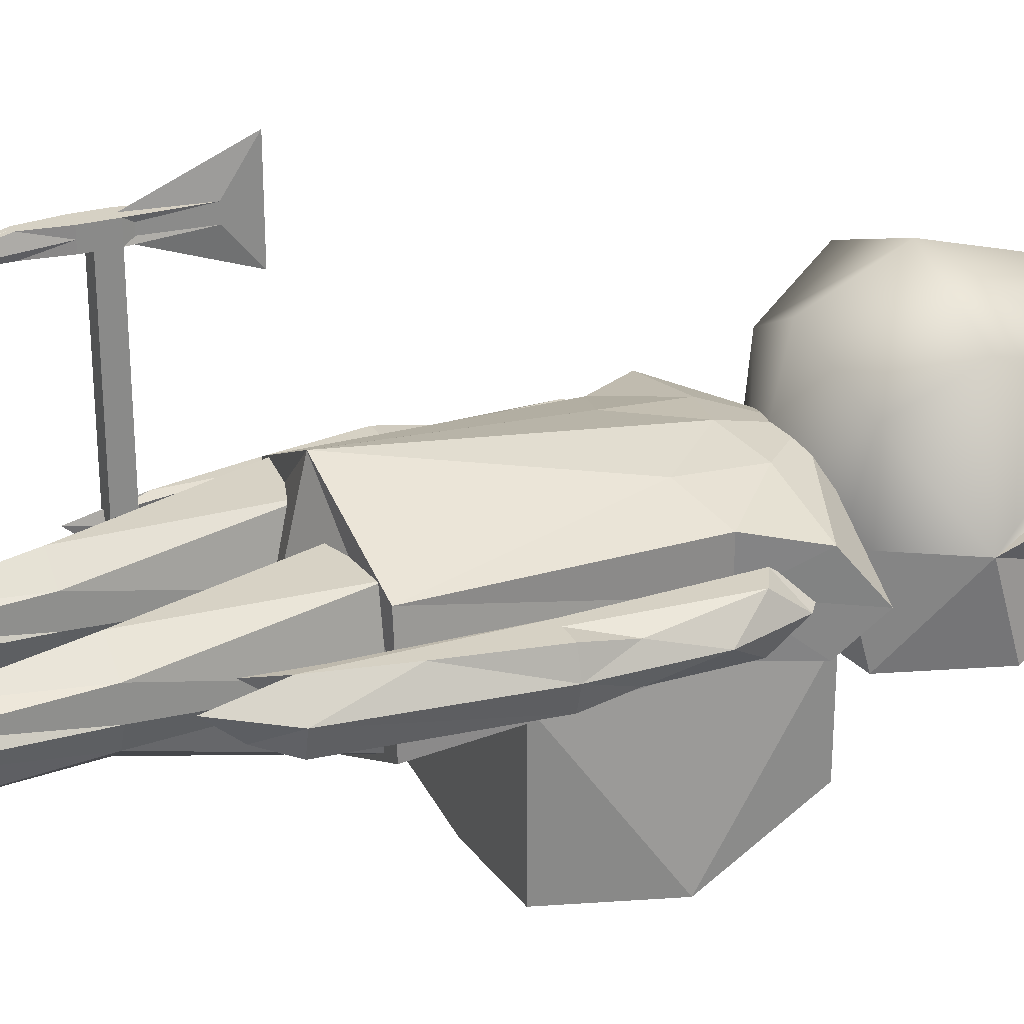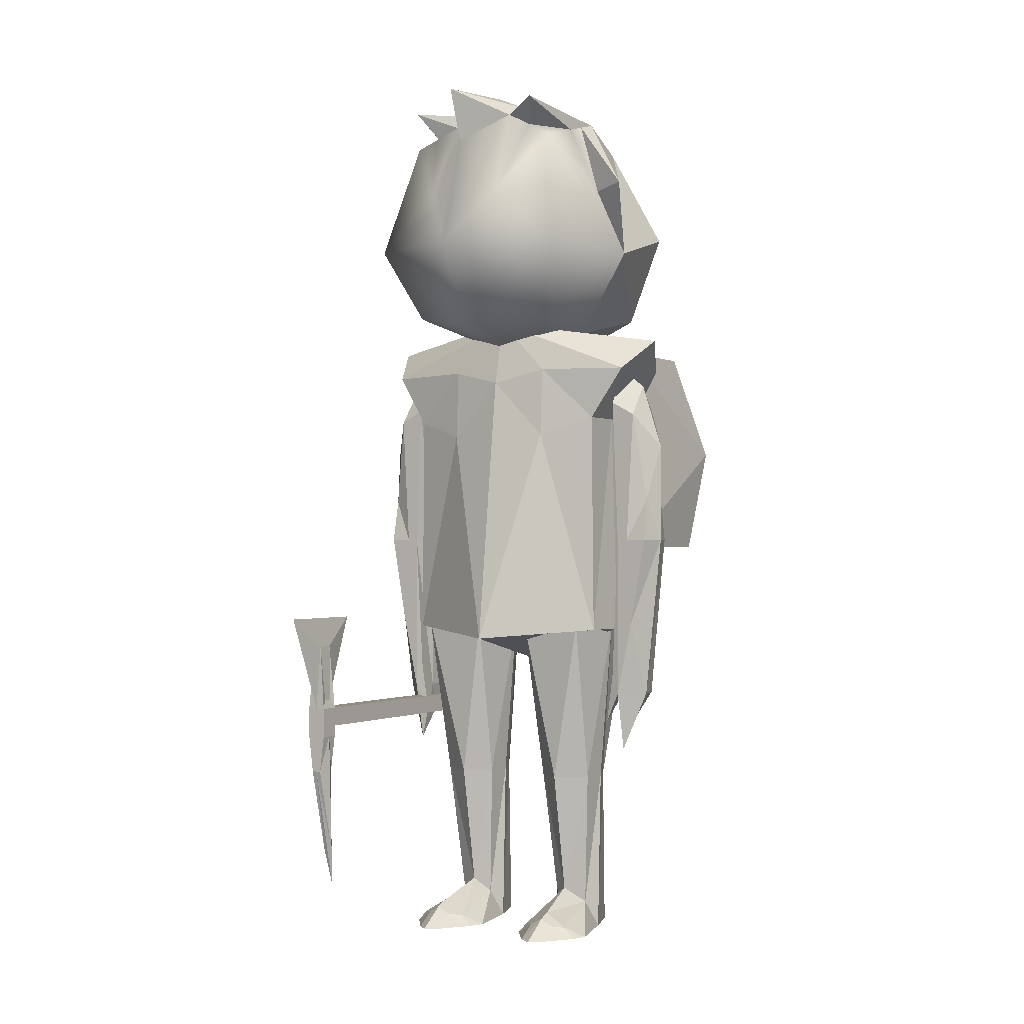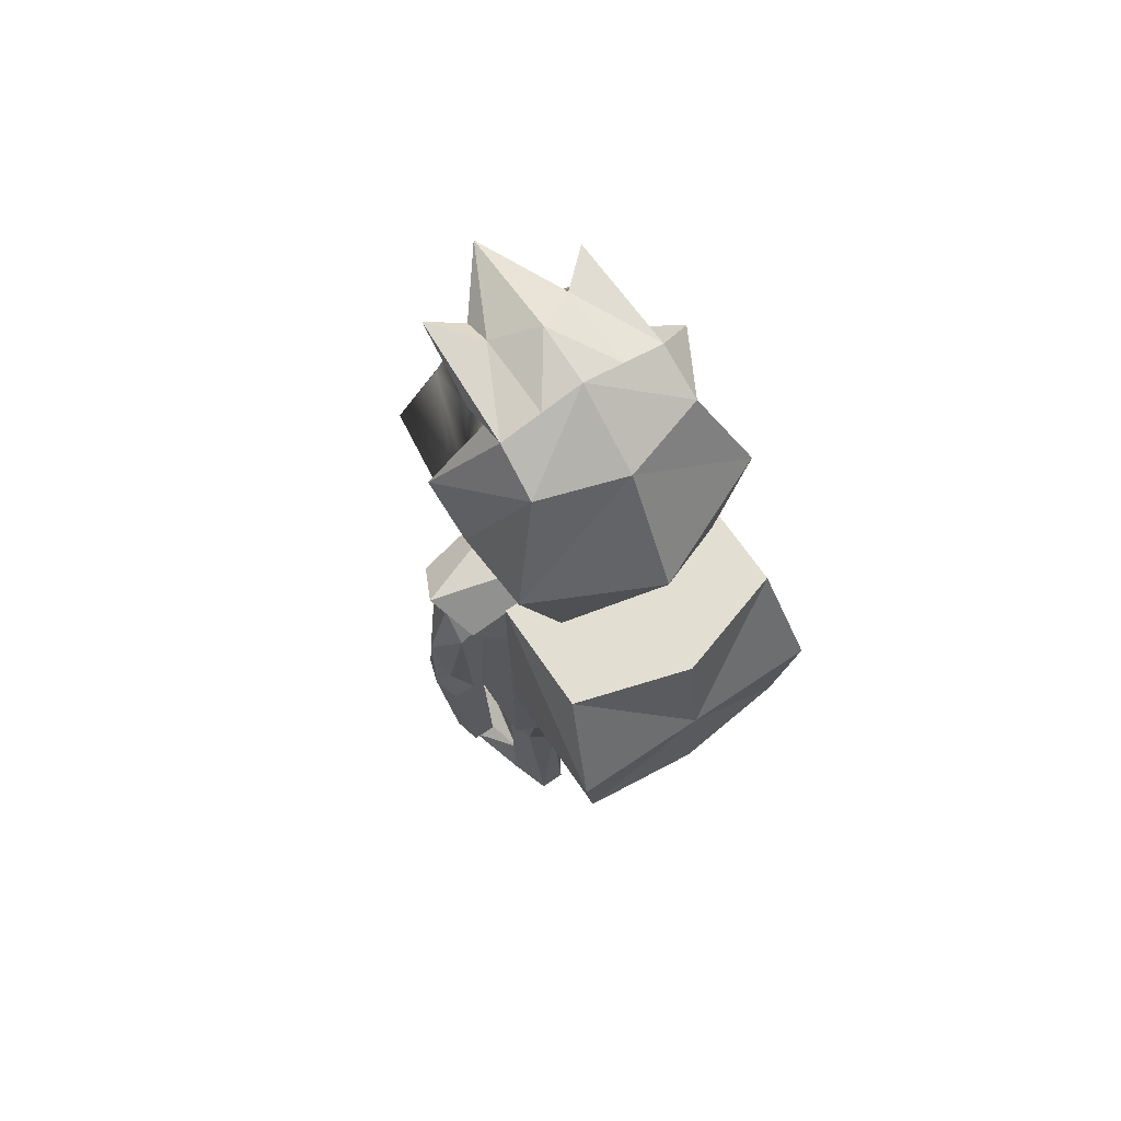
<metadata>
{"format":"obj","ext":"obj","renderer":"f3d","projection":"perspective","resolution":1024,"background":"white","views":[{"elev":26.9,"azim":65.9,"up":"+Z"},{"elev":-0.9,"azim":31.3,"up":"+Y"},{"elev":67.5,"azim":145.8,"up":"+Y"}]}
</metadata>
<code>
o TC_EMBLEM
v 0.6538 3.807 -0.9214
v 0.6538 2.503 -1.15
v -0.6506 2.503 -1.15
v -0.6506 3.807 -0.9214
v 0.6538 3.807 -0.2702
v 0.6538 2.503 -0.2702
v -0.6506 2.503 -0.2702
v -0.6506 3.807 -0.2702
v 0.001627 2.503 -1.22
v 0.7565 3.155 -1.22
v 0.001627 3.807 -1.12
v -0.7533 3.155 -1.22
v 0.001627 3.155 -1.22
f 10 5 6
f 2 10 6
f 10 1 5
f 9 6 7
f 3 9 7
f 9 2 6
f 12 7 8
f 4 12 8
f 12 3 7
f 11 8 5
f 1 11 5
f 11 4 8
f 11 13 4
f 13 12 4
f 13 9 3
f 13 3 12
f 1 10 13
f 1 13 11
f 10 2 13
f 2 9 13
f 5 8 6
f 8 7 6
o RIGHTARM
v -0.7096 1.479 -0.6088
v -0.7096 1.365 -0.6088
v -0.8241 1.365 -0.6088
v -0.8241 1.479 -0.6088
v -0.7096 1.479 0.441
v -0.7096 1.365 0.441
v -0.8241 1.365 0.441
v -0.8241 1.479 0.441
v -0.7669 1.365 -0.6088
v -0.7096 1.422 -0.6088
v -0.7669 1.479 -0.6088
v -0.8241 1.422 -0.6088
v -0.7096 1.422 0.441
v -0.7669 1.365 0.441
v -0.8241 1.422 0.441
v -0.7669 1.479 0.441
v -0.7096 1.365 -0.08391
v -0.7096 1.479 -0.08391
v -0.8241 1.365 -0.08391
v -0.8241 1.479 -0.08391
v -0.7669 1.422 -0.6088
v -0.7096 1.422 -0.08391
v -0.7669 1.365 -0.08391
v -0.8241 1.422 -0.08391
v -0.7669 1.479 -0.08391
v -0.8241 1.479 1.21
v -0.7669 1.479 1.21
v -0.7096 1.479 1.21
v -0.8241 1.422 1.21
v -0.8241 1.365 1.21
v -0.7669 1.365 1.21
v -0.7096 1.365 1.21
v -0.7096 1.422 1.21
v -0.7096 1.479 1.327
v -0.7096 1.422 1.327
v -0.7096 1.365 1.327
v -0.7669 1.365 1.327
v -0.8241 1.365 1.327
v -0.8241 1.422 1.327
v -0.8241 1.479 1.327
v -0.7669 1.479 1.327
v -0.7669 1.422 1.327
v -0.7669 2.054 1.566
v -0.8116 1.531 1.295
v -0.7221 1.531 1.295
v -0.8116 1.531 1.241
v -0.7221 1.531 1.241
v -0.7669 2.054 0.9998
v -0.8241 1.301 1.327
v -0.8241 1.301 1.21
v -0.7669 1.08 1.327
v -0.7096 1.301 1.327
v -0.7096 1.301 1.21
v -0.7669 1.08 1.21
v -0.7898 1.871 1.315
v -0.7439 1.871 1.315
v -0.8116 1.531 1.268
v -0.7221 1.531 1.268
v -0.7439 1.871 1.222
v -0.7898 1.871 1.222
v -0.7669 2.054 1.264
v -0.7898 1.871 1.268
v -0.7439 1.871 1.268
v -0.8241 1.301 1.268
v -0.7955 1.08 1.327
v -0.7382 1.08 1.327
v -0.7096 1.301 1.268
v -0.7382 1.08 1.21
v -0.7955 1.08 1.21
v -0.7669 0.3464 1.159
v -0.7955 0.5711 1.203
v -0.7382 0.5711 1.203
v -0.7669 1.365 -0.6088
v -0.7669 1.422 -0.6088
v -0.7669 1.479 -0.6088
v -0.7669 1.365 0.441
v -0.7669 1.365 -0.08391
v -0.7669 1.479 -0.08391
v -0.7669 1.479 0.441
v -0.8241 1.479 1.21
v -0.7669 1.479 1.21
v -0.7096 1.479 1.21
v -0.8241 1.422 1.21
v -0.8241 1.365 1.21
v -0.7669 1.365 1.21
v -0.7096 1.365 1.21
v -0.7096 1.422 1.21
v -0.9863 2.817 -0.09684
v -0.8937 1.554 -0.143
v -0.7621 1.554 -0.143
v -0.7622 3.445 -0.143
v -0.9863 2.817 0.1029
v -0.8937 2.004 0.1491
v -0.7106 1.376 0.1313
v -0.7621 3.445 0.1491
v -0.7977 1.554 -0.143
v -0.9908 2.554 -0.143
v -0.91 3.365 -0.143
v -0.7985 2.554 -0.143
v -0.9908 2.554 0.1491
v -0.7977 1.554 0.1491
v -0.7985 2.554 0.1491
v -0.91 3.365 0.1491
v -0.9294 1.554 0.003053
v -1.037 3.162 0.003053
v -0.7621 1.554 0.003053
v -0.7621 3.667 0.003053
v -0.8641 2.554 -0.143
v -0.8641 2.554 0.1491
v -1.037 2.554 0.003053
v -0.7977 1.193 0.06996
v -0.7621 2.554 0.003053
v -0.91 3.554 0.003053
v -0.7977 1.374 -0.08918
v -0.7545 1.677 0.1402
f 68 53 54
f 56 68 54
f 68 57 53
f 69 54 47
f 58 69 47
f 69 56 54
f 70 39 53
f 57 70 53
f 70 59 39
f 71 47 41
f 60 71 41
f 71 58 47
f 72 41 40
f 61 72 40
f 72 60 41
f 73 40 39
f 59 73 39
f 73 61 40
f 77 51 43
f 63 77 43
f 77 62 51
f 78 50 51
f 62 78 51
f 78 64 50
f 79 49 50
f 64 79 50
f 79 65 49
f 80 45 49
f 65 80 49
f 80 66 45
f 81 44 45
f 66 81 45
f 81 67 44
f 82 43 44
f 67 82 44
f 82 63 43
f 127 117 102
f 124 117 127
f 127 102 109
f 127 103 119
f 109 103 127
f 127 119 124
f 124 119 114
f 114 119 107
f 117 114 106
f 117 124 114
f 119 125 115
f 122 114 115
f 107 119 128
f 128 119 115
f 115 114 128
f 128 114 107
f 116 108 126
f 108 120 126
f 126 120 104
f 126 104 111
f 105 116 118
f 116 126 118
f 111 101 118
f 111 118 126
f 112 104 125
f 104 120 125
f 125 120 108
f 125 108 115
f 103 112 125
f 103 125 119
f 110 102 117
f 110 117 123
f 123 117 106
f 123 106 113
f 101 110 123
f 101 123 118
f 118 123 105
f 123 113 105
f 113 106 122
f 106 114 122
f 105 113 122
f 105 122 116
f 116 122 115
f 116 115 108
f 111 104 112
f 111 112 121
f 121 112 109
f 112 103 109
f 101 111 121
f 101 121 110
f 110 121 102
f 121 109 102
f 41 46 100
f 41 100 95
f 46 45 99
f 46 99 100
f 45 44 98
f 45 98 99
f 44 43 97
f 44 97 98
f 27 44 98
f 27 98 89
f 43 42 96
f 43 96 97
f 42 39 93
f 42 93 96
f 40 41 95
f 40 95 94
f 40 29 92
f 40 92 94
f 39 40 94
f 39 94 93
f 38 29 92
f 38 92 91
f 24 38 91
f 24 91 88
f 36 22 86
f 36 86 90
f 27 36 90
f 27 90 89
f 34 24 88
f 34 88 87
f 22 34 87
f 22 87 86
f 83 85 64
f 85 79 64
f 85 80 79
f 80 65 79
f 67 81 85
f 67 85 83
f 81 66 80
f 81 80 85
f 77 84 78
f 77 78 62
f 84 83 64
f 84 64 78
f 63 82 77
f 82 84 77
f 82 67 84
f 67 83 84
f 71 76 58
f 76 69 58
f 76 74 69
f 74 56 69
f 60 72 76
f 60 76 71
f 72 61 74
f 72 74 76
f 74 75 68
f 74 68 56
f 75 70 57
f 75 57 68
f 61 73 74
f 73 75 74
f 73 59 75
f 59 70 75
f 48 55 50
f 48 50 49
f 55 52 51
f 55 51 50
f 47 54 55
f 47 55 48
f 54 53 52
f 54 52 55
f 39 42 52
f 39 52 53
f 42 43 51
f 42 51 52
f 45 46 48
f 45 48 49
f 46 41 47
f 46 47 48
f 26 18 41
f 26 41 46
f 19 26 46
f 19 46 45
f 27 19 45
f 27 45 44
f 20 27 44
f 20 44 43
f 28 20 43
f 28 43 42
f 21 28 42
f 21 42 39
f 18 29 40
f 18 40 41
f 29 21 39
f 29 39 40
f 29 38 33
f 29 33 21
f 38 24 17
f 38 17 33
f 18 31 38
f 18 38 29
f 31 14 24
f 31 24 38
f 25 37 33
f 25 33 17
f 37 28 21
f 37 21 33
f 16 32 37
f 16 37 25
f 32 20 28
f 32 28 37
f 22 36 32
f 22 32 16
f 36 27 20
f 36 20 32
f 15 30 36
f 15 36 22
f 30 19 27
f 30 27 36
f 23 35 30
f 23 30 15
f 35 26 19
f 35 19 30
f 14 31 35
f 14 35 23
f 31 18 26
f 31 26 35
f 24 34 25
f 24 25 17
f 34 22 16
f 34 16 25
f 14 23 34
f 14 34 24
f 23 15 22
f 23 22 34
o HEAD
v 0.4926 5.154 -0.3194
v 0.4926 4.054 -0.5784
v -0.5036 4.054 -0.5784
v -0.5036 5.154 -0.3194
v 0.4926 5.154 0.5486
v 0.4926 4.024 0.5132
v -0.5036 4.024 0.5132
v -0.5036 5.154 0.5486
v -0.005486 3.756 -0.3693
v 0.7293 4.589 -0.543
v -0.005486 5.13 -0.4694
v -0.7403 4.589 -0.543
v 0.6232 4.442 0.7725
v -0.005486 3.927 0.7725
v -0.6341 4.442 0.7725
v -0.005486 5.422 0.9373
v 0.4209 3.932 -0.0326
v 0.4826 5.313 -0.0326
v -0.4319 3.932 -0.0326
v -0.4936 5.313 -0.0326
v -0.005486 4.442 -0.8377
v -0.005486 4.442 1.016
v 0.7293 4.442 -0.0326
v -0.005486 3.756 -0.0326
v -0.7403 4.442 -0.0326
v -0.005486 5.422 -0.0326
v 0.2436 5.288 0.625
v -0.2545 5.288 0.4674
v -0.005486 5.112 0.8268
v -0.2545 4.798 0.7823
v 0.2436 4.798 0.7823
v 0.2385 5.368 -0.0326
v -0.005486 5.477 0.31
v -0.2495 5.368 -0.0326
v -0.2495 5.368 0.4524
v 0.2385 5.368 0.4524
v 0.4876 5.234 0.258
v -0.4986 5.234 0.258
v 0.3681 5.221 0.5868
v -0.3791 5.221 0.508
v -0.4588 5.369 0.6414
v 0.4479 5.369 0.7203
v 0.7986 4.878 0.1717
v -0.8095 4.878 0.1717
v 0.4851 5.274 0.1127
v -0.4961 5.274 0.1127
v -0.6194 4.838 0.1127
v 0.6085 4.838 0.1127
f 138 130 149
f 130 137 149
f 129 138 139
f 138 149 139
f 139 149 140
f 139 140 132
f 149 137 131
f 149 131 140
f 140 153 132
f 129 151 138
f 154 139 132
f 129 139 154
f 157 144 156
f 157 155 144
f 163 144 161
f 161 162 163
f 148 163 162
f 162 161 154
f 164 146 160
f 160 161 164
f 144 164 161
f 161 160 154
f 148 162 132
f 162 154 132
f 160 129 154
f 146 129 160
f 144 163 156
f 164 144 155
f 166 136 168
f 168 169 166
f 169 168 156
f 170 155 167
f 167 165 170
f 148 169 163
f 169 156 163
f 155 170 164
f 170 146 164
f 153 172 132
f 172 148 132
f 171 129 146
f 151 129 171
f 174 172 175
f 153 175 172
f 172 174 148
f 171 146 173
f 173 176 171
f 151 171 176
f 148 174 169
f 174 166 169
f 165 173 170
f 173 146 170
f 131 147 153
f 131 153 140
f 137 152 147
f 137 147 131
f 130 145 137
f 145 152 137
f 138 151 130
f 151 145 130
f 150 143 135
f 150 135 142
f 141 150 134
f 150 142 134
f 147 135 153
f 135 143 153
f 151 141 134
f 151 134 145
f 153 143 136
f 133 141 151
f 156 158 157
f 150 157 158
f 150 158 143
f 158 136 143
f 155 157 159
f 150 159 157
f 133 159 141
f 159 150 141
f 156 168 158
f 168 136 158
f 133 167 159
f 167 155 159
f 165 167 133
f 166 175 136
f 175 153 136
f 175 166 174
f 176 173 165
f 151 176 133
f 176 165 133
f 152 142 135
f 152 135 147
f 145 134 152
f 134 142 152
o LEFTARM
v 0.9612 2.818 -0.1
v 0.8686 1.555 -0.1462
v 0.737 1.555 -0.1462
v 0.737 3.445 -0.1462
v 0.9612 2.818 0.09978
v 0.8686 2.015 0.1459
v 0.6855 1.376 0.1282
v 0.737 3.445 0.1459
v 0.7726 1.555 -0.1462
v 0.9657 2.555 -0.1462
v 0.8849 3.366 -0.1462
v 0.7734 2.555 -0.1462
v 0.9657 2.555 0.1459
v 0.7726 1.555 0.1459
v 0.7734 2.555 0.1459
v 0.8849 3.366 0.1459
v 0.9043 1.555 -0.000123
v 1.011 3.163 -0.000123
v 0.737 1.555 -0.000123
v 0.737 3.667 -0.000123
v 0.839 2.555 -0.1462
v 0.839 2.555 0.1459
v 1.011 2.555 -0.000123
v 0.7726 1.193 0.06678
v 0.737 2.555 -0.000123
v 0.8849 3.555 -0.000123
v 0.7726 1.374 -0.09235
v 0.7294 1.677 0.1371
f 203 178 193
f 200 203 193
f 203 185 178
f 203 195 179
f 185 203 179
f 203 200 195
f 200 190 195
f 190 183 195
f 193 182 190
f 193 190 200
f 195 191 201
f 198 191 190
f 183 204 195
f 204 191 195
f 191 204 190
f 204 183 190
f 192 202 184
f 202 196 184
f 202 187 180
f 202 180 196
f 181 194 192
f 194 202 192
f 194 177 187
f 194 187 202
f 188 201 180
f 201 196 180
f 201 191 184
f 201 184 196
f 179 195 201
f 179 201 188
f 186 199 193
f 186 193 178
f 199 189 182
f 199 182 193
f 177 194 199
f 177 199 186
f 194 181 199
f 181 189 199
f 189 198 182
f 198 190 182
f 181 192 198
f 181 198 189
f 192 184 191
f 192 191 198
f 187 197 188
f 187 188 180
f 197 185 188
f 185 179 188
f 177 186 197
f 177 197 187
f 186 178 197
f 178 185 197
o RIGHTLEG
v -0.2563 2.003 -0.3209
v -0.2949 0.002553 -0.2817
v -0.4462 0.002554 -0.2817
v -0.5593 2.003 -0.4022
v -0.176 2.003 0.3219
v -0.1532 0.002553 0.3219
v -0.6288 0.002554 0.3219
v -0.5651 2.003 0.3219
v -0.3537 0.002553 -0.2817
v -0.2532 1.003 -0.1848
v -0.3537 2.003 -0.4022
v -0.4878 1.003 -0.1848
v -0.2029 1.003 0.1192
v -0.3537 0.002553 0.3219
v -0.5381 1.003 0.1192
v -0.3537 2.003 0.3219
v -0.2161 0.002553 -0.04646
v -0.1123 2.003 -0.04646
v -0.5249 0.002554 -0.04646
v -0.6288 2.003 -0.04646
v -0.3537 1.003 -0.2817
v -0.3537 1.003 0.2362
v -0.196 1.003 -0.04646
v -0.3537 0.002553 -0.04646
v -0.545 1.003 -0.04646
v -0.3537 2.003 -0.04646
v -0.269 0.1686 0.0338
v -0.4721 0.1686 0.0338
v -0.3537 0.2579 0.1029
v -0.2492 0.06795 0.4171
v -0.3972 0.1491 0.4111
v -0.5354 0.06795 0.4171
v -0.5931 0.002554 0.4167
v -0.1915 0.002553 0.4167
v -0.3537 0.002553 0.3219
v -0.3152 0.002553 0.5915
v -0.3972 0.002553 0.6494
v -0.4694 0.002554 0.5846
v -0.3233 0.08108 0.479
v -0.4613 0.08108 0.479
v -0.3972 0.121 0.479
f 231 221 227
f 217 231 227
f 231 210 221
f 232 229 223
f 211 232 223
f 232 219 229
f 215 225 208
f 225 216 208
f 205 214 225
f 205 225 215
f 245 241 240
f 245 240 243
f 244 242 245
f 242 241 245
f 234 235 243
f 235 245 243
f 235 236 244
f 235 244 245
f 236 237 244
f 237 242 244
f 238 234 243
f 238 243 240
f 237 239 242
f 239 241 242
f 239 238 240
f 239 240 241
f 218 210 238
f 218 238 239
f 211 218 237
f 218 239 237
f 210 231 234
f 210 234 238
f 232 211 236
f 211 237 236
f 233 232 235
f 232 236 235
f 231 233 234
f 233 235 234
f 226 233 217
f 233 231 217
f 219 232 233
f 219 233 226
f 220 230 212
f 230 224 212
f 230 215 208
f 230 208 224
f 209 222 230
f 209 230 220
f 222 205 230
f 205 215 230
f 216 229 224
f 216 224 208
f 229 219 224
f 219 212 224
f 207 223 216
f 223 229 216
f 213 228 207
f 228 223 207
f 228 218 223
f 218 211 223
f 206 221 228
f 206 228 213
f 221 210 218
f 221 218 228
f 214 227 221
f 214 221 206
f 205 222 214
f 222 227 214
f 222 209 217
f 222 217 227
f 209 220 226
f 209 226 217
f 220 212 226
f 212 219 226
f 225 213 207
f 225 207 216
f 214 206 225
f 206 213 225
o LEFTLEG
v 0.2528 2.003 -0.3209
v 0.2913 0.002553 -0.2817
v 0.4427 0.002554 -0.2817
v 0.5558 2.003 -0.4022
v 0.1724 2.003 0.3219
v 0.1497 0.002553 0.3219
v 0.6252 0.002554 0.3219
v 0.5616 2.003 0.3219
v 0.3501 0.002553 -0.2817
v 0.2497 1.003 -0.1848
v 0.3501 2.003 -0.4022
v 0.4843 1.003 -0.1848
v 0.1994 1.003 0.1192
v 0.3501 0.002553 0.3219
v 0.5346 1.003 0.1192
v 0.3501 2.003 0.3219
v 0.2126 0.002553 -0.04646
v 0.1088 2.003 -0.04646
v 0.5214 0.002554 -0.04646
v 0.6252 2.003 -0.04646
v 0.3501 1.003 -0.2817
v 0.3501 1.003 0.2362
v 0.1925 1.003 -0.04646
v 0.3501 0.002553 -0.04646
v 0.5415 1.003 -0.04646
v 0.3501 2.003 -0.04646
v 0.2655 0.1686 0.0338
v 0.4686 0.1686 0.0338
v 0.3501 0.2579 0.1029
v 0.2457 0.06795 0.4171
v 0.3937 0.1491 0.4111
v 0.5319 0.06795 0.4171
v 0.5896 0.002554 0.4167
v 0.188 0.002553 0.4167
v 0.3501 0.002553 0.3219
v 0.3117 0.002553 0.5915
v 0.3937 0.002553 0.6494
v 0.4659 0.002554 0.5846
v 0.3198 0.08108 0.479
v 0.4578 0.08108 0.479
v 0.3937 0.121 0.479
f 272 268 262
f 258 268 272
f 272 262 251
f 273 264 270
f 252 264 273
f 273 270 260
f 256 249 266
f 266 249 257
f 246 266 255
f 246 256 266
f 286 284 281
f 286 281 282
f 285 286 283
f 286 282 283
f 275 284 276
f 284 286 276
f 276 286 285
f 276 285 277
f 277 285 278
f 285 283 278
f 279 281 284
f 279 284 275
f 278 283 280
f 283 282 280
f 280 282 281
f 280 281 279
f 259 280 279
f 259 279 251
f 252 278 259
f 278 280 259
f 251 279 275
f 251 275 272
f 273 277 252
f 277 278 252
f 274 276 273
f 276 277 273
f 272 275 274
f 275 276 274
f 267 258 274
f 258 272 274
f 260 267 274
f 260 274 273
f 261 253 271
f 253 265 271
f 271 265 249
f 271 249 256
f 250 261 271
f 250 271 263
f 256 246 271
f 246 263 271
f 257 249 265
f 257 265 270
f 270 265 260
f 265 253 260
f 248 257 264
f 257 270 264
f 254 248 269
f 248 264 269
f 269 264 259
f 264 252 259
f 247 254 269
f 247 269 262
f 262 269 259
f 262 259 251
f 255 247 262
f 255 262 268
f 246 255 263
f 255 268 263
f 263 268 258
f 263 258 250
f 250 258 267
f 250 267 261
f 261 267 253
f 267 260 253
f 266 257 248
f 266 248 254
f 255 266 247
f 266 254 247
o BODY
v 0.855 3.661 -0.2434
v 0.6906 1.972 -0.3663
v -0.6906 1.972 -0.3663
v -0.855 3.661 -0.2434
v 0.855 3.661 0.2434
v 0.6647 1.972 0.2727
v -0.6647 1.972 0.2727
v -0.855 3.661 0.2434
v 0 3.987 -0.3116
v -0 1.97 -0.6976
v 0 3.987 0.3116
v -1e-06 1.913 0.6041
v 0.6509 3.347 -0.2727
v 0.9699 3.847 0
v 0.6906 1.972 0
v -0.6509 3.347 -0.2727
v -0.6906 1.972 0
v -0.9699 3.847 0
v 0.6509 3.347 0.2727
v -0.6509 3.347 0.2727
v 0.6509 3.347 0
v -0.6509 3.347 0
v -0 1.76 -0.04676
v -0 3.587 0.4025
v 0.3255 3.667 0.3487
v 0.3255 3.24 0.3726
v -0.3255 3.24 0.3726
v -0.3255 3.667 0.3487
f 299 296 295
f 287 299 295
f 299 288 296
f 302 295 296
f 289 302 296
f 302 290 295
f 288 301 296
f 301 292 298
f 293 303 298
f 303 289 296
f 300 295 297
f 291 300 297
f 300 287 295
f 304 297 295
f 290 304 295
f 304 294 297
f 298 309 301
f 309 296 301
f 296 309 303
f 309 298 303
f 312 305 311
f 311 310 312
f 298 312 310
f 310 311 297
f 305 312 292
f 312 298 292
f 297 311 291
f 311 305 291
f 314 306 313
f 313 310 314
f 297 314 310
f 310 313 298
f 306 314 294
f 314 297 294
f 298 313 293
f 313 306 293
f 302 308 290
f 308 304 290
f 308 306 294
f 308 294 304
f 289 303 302
f 303 308 302
f 303 293 308
f 293 306 308
f 299 307 301
f 299 301 288
f 307 305 292
f 307 292 301
f 287 300 307
f 287 307 299
f 300 291 307
f 291 305 307

</code>
